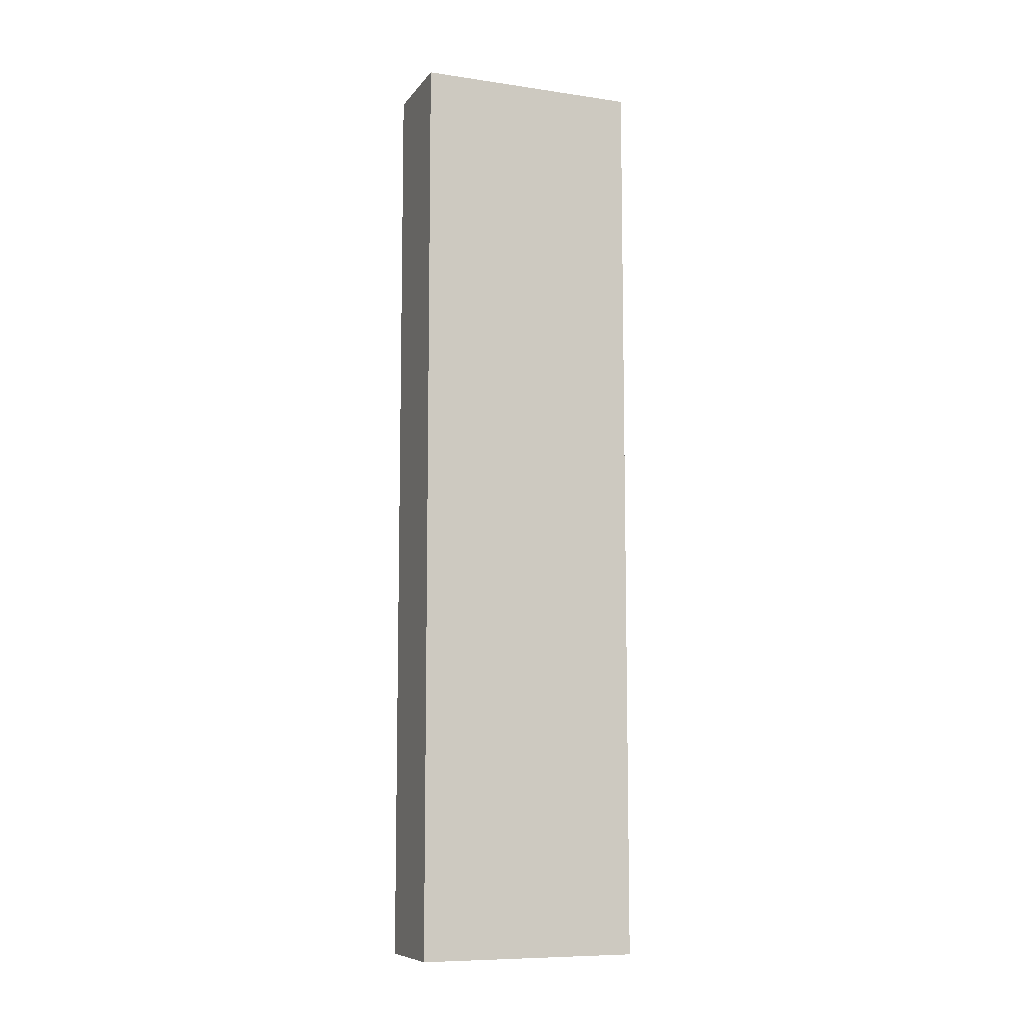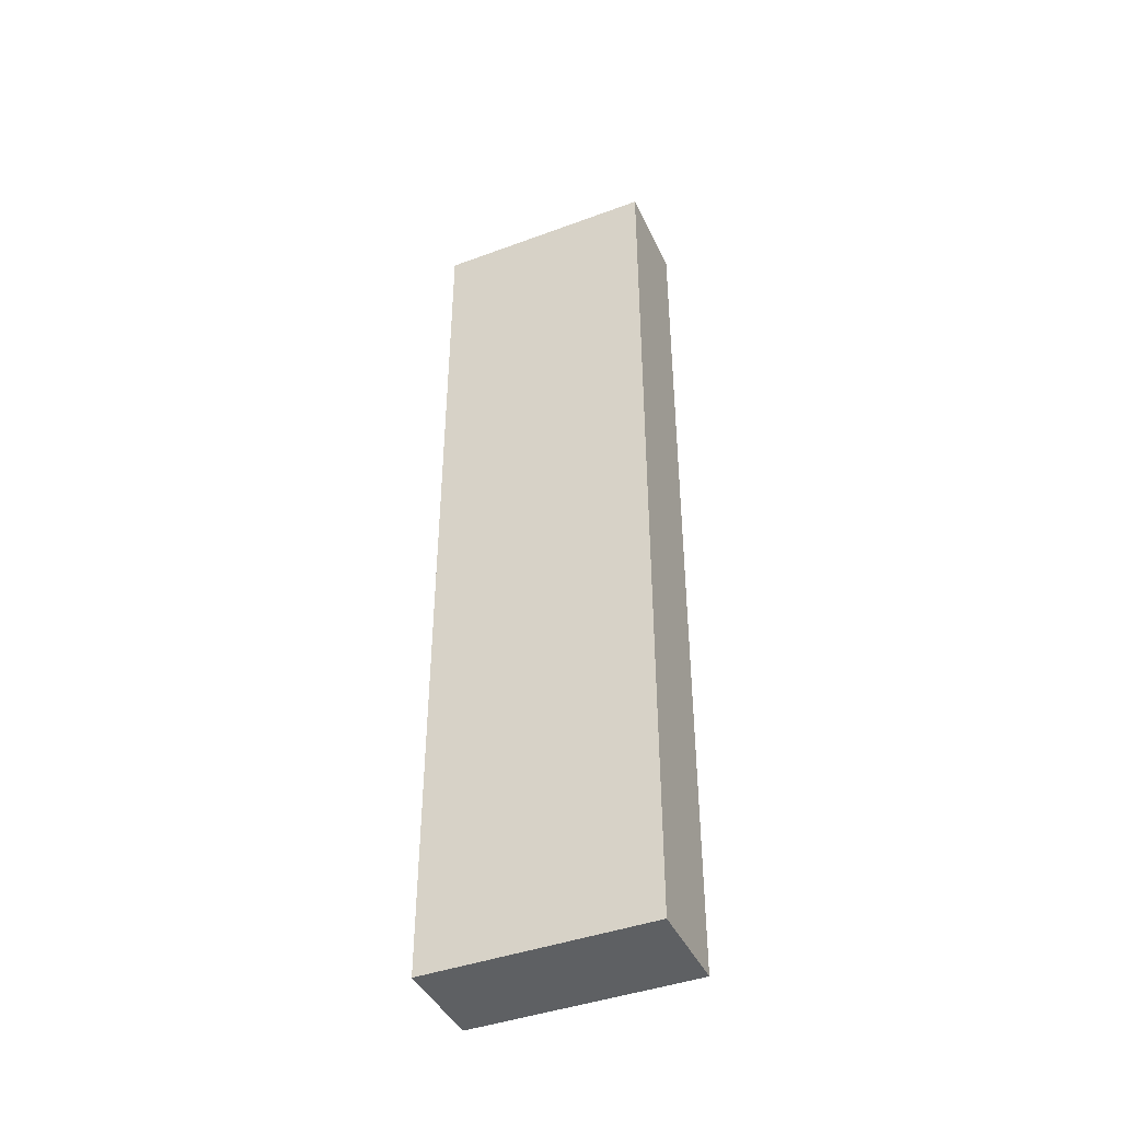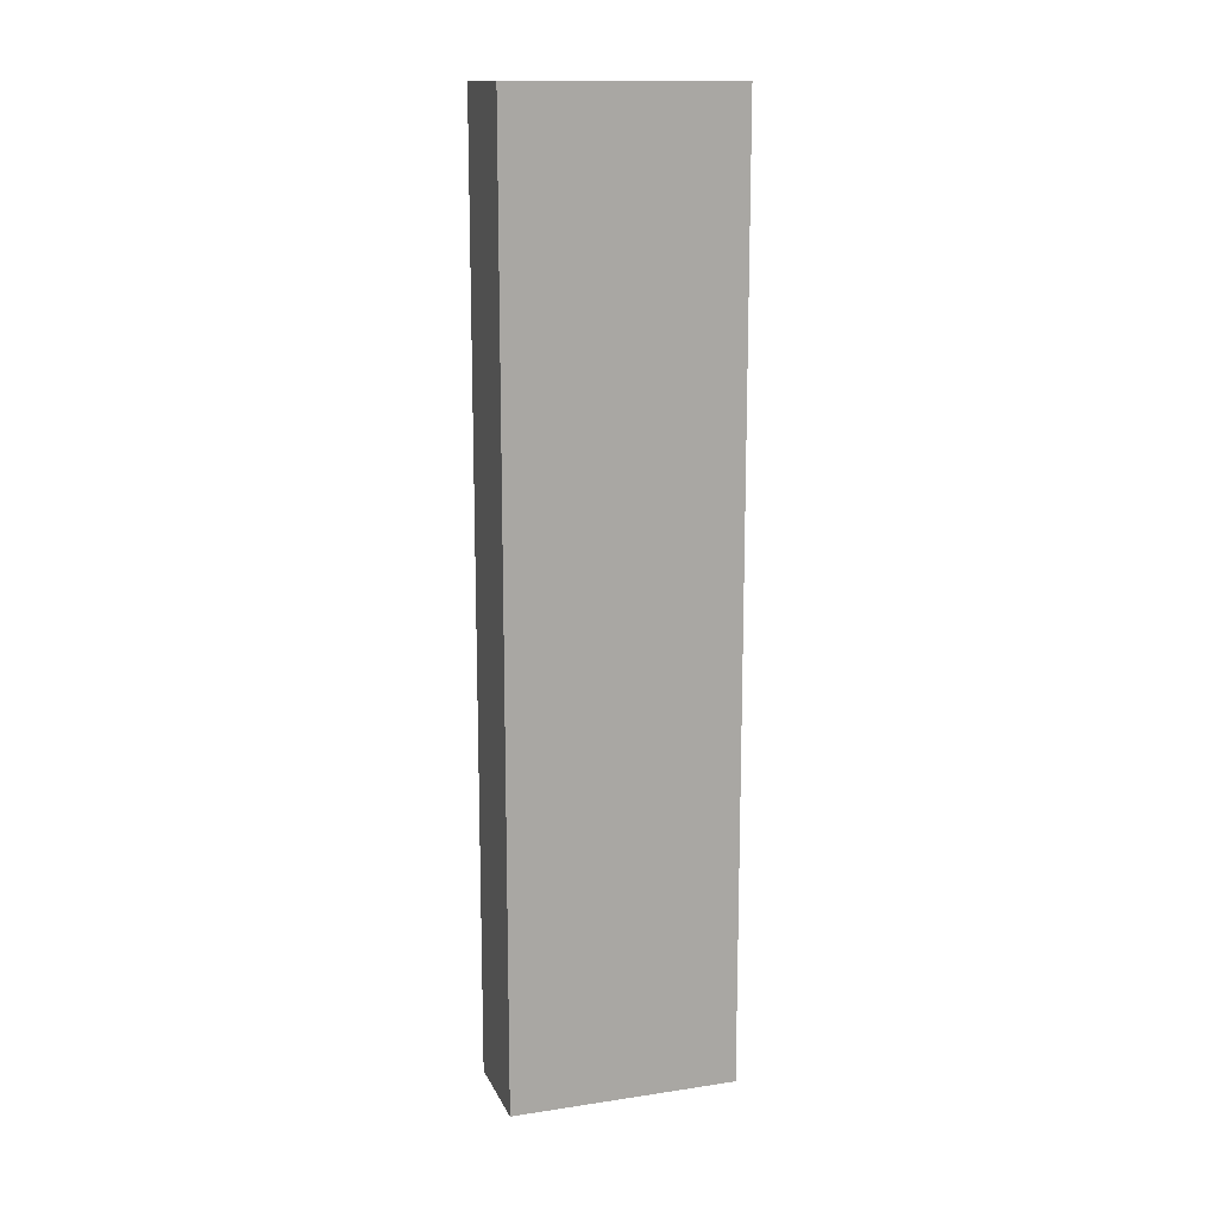
<metadata>
{"format":"obj","ext":"obj","renderer":"f3d","projection":"perspective","resolution":1024,"background":"white","views":[{"elev":-9.0,"azim":-111.2,"up":"+Z"},{"elev":-42.7,"azim":113.7,"up":"+Z"},{"elev":14.2,"azim":71.9,"up":"+Z"}]}
</metadata>
<code>
o
v -2.235e-08 0 1.5
v -2.235e-08 0 -0.5
v -2.235e-08 0 -0.6
v -2.235e-08 0 -1.4
v -2.235e-08 0.1 1.5
v -2.235e-08 0.1 1.4
v -2.235e-08 0.1 -0.3
v -2.235e-08 0.1 -0.4
v -2.235e-08 0.1 -0.5
v -2.235e-08 0.1 -0.6
v -2.235e-08 0.2 1.5
v -2.235e-08 0.2 1.4
v -2.235e-08 0.2 1.3
v -2.235e-08 0.2 1.2
v -2.235e-08 0.2 1.1
v -2.235e-08 0.2 1
v -2.235e-08 0.2 0.7
v -2.235e-08 0.2 0.6
v -2.235e-08 0.2 -0.3
v -2.235e-08 0.2 -0.4
v -2.235e-08 0.2 -0.7
v -2.235e-08 0.2 -0.8
v -2.235e-08 0.3 1.4
v -2.235e-08 0.3 1.3
v -2.235e-08 0.3 1.2
v -2.235e-08 0.3 1.1
v -2.235e-08 0.3 1
v -2.235e-08 0.3 0.7
v -2.235e-08 0.3 0.6
v -2.235e-08 0.3 0.4
v -2.235e-08 0.3 0.2
v -2.235e-08 0.3 -0.1
v -2.235e-08 0.3 -0.2
v -2.235e-08 0.3 -0.5
v -2.235e-08 0.3 -0.7
v -2.235e-08 0.3 -1.3
v -2.235e-08 0.3 -1.4
v -2.235e-08 0.4 1.3
v -2.235e-08 0.4 1.2
v -2.235e-08 0.4 1.1
v -2.235e-08 0.4 1
v -2.235e-08 0.4 0.9
v -2.235e-08 0.4 0.7
v -2.235e-08 0.4 0.4
v -2.235e-08 0.4 0.3
v -2.235e-08 0.4 0.2
v -2.235e-08 0.4 0.1
v -2.235e-08 0.4 -0.1
v -2.235e-08 0.4 -0.6
v -2.235e-08 0.4 -0.7
v -2.235e-08 0.4 -0.9
v -2.235e-08 0.4 -1
v -2.235e-08 0.4 -1.1
v -2.235e-08 0.4 -1.2
v -2.235e-08 0.4 -1.3
v -2.235e-08 0.4 -1.4
v -2.235e-08 0.5 1.4
v -2.235e-08 0.5 1.3
v -2.235e-08 0.5 1.1
v -2.235e-08 0.5 1
v -2.235e-08 0.5 0.9
v -2.235e-08 0.5 0.8
v -2.235e-08 0.5 0.7
v -2.235e-08 0.5 0.4
v -2.235e-08 0.5 0.3
v -2.235e-08 0.5 0.1
v -2.235e-08 0.5 0
v -2.235e-08 0.5 -0.2
v -2.235e-08 0.5 -0.3
v -2.235e-08 0.5 -0.4
v -2.235e-08 0.5 -0.5
v -2.235e-08 0.5 -0.6
v -2.235e-08 0.5 -0.7
v -2.235e-08 0.5 -0.8
v -2.235e-08 0.5 -0.9
v -2.235e-08 0.5 -1
v -2.235e-08 0.5 -1.1
v -2.235e-08 0.5 -1.2
v -2.235e-08 0.6 1.5
v -2.235e-08 0.6 1.4
v -2.235e-08 0.6 1.3
v -2.235e-08 0.6 1.2
v -2.235e-08 0.6 1.1
v -2.235e-08 0.6 0.8
v -2.235e-08 0.6 0.6
v -2.235e-08 0.6 0.5
v -2.235e-08 0.6 0.4
v -2.235e-08 0.6 0.3
v -2.235e-08 0.6 0.1
v -2.235e-08 0.6 0
v -2.235e-08 0.6 -0.3
v -2.235e-08 0.6 -0.4
v -2.235e-08 0.6 -0.5
v -2.235e-08 0.6 -0.8
v -2.235e-08 0.6 -1
v -2.235e-08 0.6 -1.1
v -2.235e-08 0.6 -1.2
v -2.235e-08 0.6 -1.3
v -2.235e-08 0.6 -1.4
v -2.235e-08 0.7 1.5
v -2.235e-08 0.7 1.4
v -2.235e-08 0.7 1.2
v -2.235e-08 0.7 1.1
v -2.235e-08 0.7 0.9
v -2.235e-08 0.7 0.6
v -2.235e-08 0.7 0.5
v -2.235e-08 0.7 -0.5
v -2.235e-08 0.7 -0.8
v -2.235e-08 0.7 -1
v -2.235e-08 0.7 -1.1
v -2.235e-08 0.7 -1.2
v -2.235e-08 0.7 -1.3
v -2.235e-08 0.7 -1.4
v 0.3 0 1.5
v 0.3 0 -1.4
v 0.3 0.1 0.2
v 0.3 0.1 0
v 0.3 0.1 -0.4
v 0.3 0.1 -0.5
v 0.3 0.1 -0.6
v 0.3 0.1 -0.7
v 0.3 0.2 1.5
v 0.3 0.2 1.4
v 0.3 0.2 1.3
v 0.3 0.2 1.2
v 0.3 0.2 1
v 0.3 0.2 0.9
v 0.3 0.2 0.2
v 0.3 0.2 0
v 0.3 0.2 -0.4
v 0.3 0.2 -0.5
v 0.3 0.2 -0.6
v 0.3 0.2 -0.7
v 0.3 0.2 -1.1
v 0.3 0.2 -1.2
v 0.3 0.3 1.3
v 0.3 0.3 1.2
v 0.3 0.3 1
v 0.3 0.3 0.9
v 0.3 0.3 0.7
v 0.3 0.3 0.6
v 0.3 0.3 0.4
v 0.3 0.3 0.3
v 0.3 0.3 -0.3
v 0.3 0.3 -0.4
v 0.3 0.3 -0.6
v 0.3 0.3 -0.8
v 0.3 0.3 -1
v 0.3 0.3 -1.1
v 0.3 0.3 -1.2
v 0.3 0.4 1.5
v 0.3 0.4 1.4
v 0.3 0.4 1.1
v 0.3 0.4 1
v 0.3 0.4 0.8
v 0.3 0.4 0.7
v 0.3 0.4 0.6
v 0.3 0.4 0.4
v 0.3 0.4 0.3
v 0.3 0.4 0.2
v 0.3 0.4 0.1
v 0.3 0.4 0
v 0.3 0.4 -0.1
v 0.3 0.4 -0.2
v 0.3 0.4 -0.3
v 0.3 0.4 -0.4
v 0.3 0.4 -0.5
v 0.3 0.4 -0.8
v 0.3 0.4 -0.9
v 0.3 0.4 -1.1
v 0.3 0.4 -1.2
v 0.3 0.4 -1.3
v 0.3 0.4 -1.4
v 0.3 0.5 1.3
v 0.3 0.5 1.2
v 0.3 0.5 1
v 0.3 0.5 0.9
v 0.3 0.5 0.8
v 0.3 0.5 0.7
v 0.3 0.5 0.6
v 0.3 0.5 0.5
v 0.3 0.5 0.4
v 0.3 0.5 0.3
v 0.3 0.5 0.2
v 0.3 0.5 0.1
v 0.3 0.5 0
v 0.3 0.5 -0.2
v 0.3 0.5 -0.3
v 0.3 0.5 -0.5
v 0.3 0.5 -0.6
v 0.3 0.5 -0.9
v 0.3 0.5 -1
v 0.3 0.6 1.4
v 0.3 0.6 1.3
v 0.3 0.6 1
v 0.3 0.6 0.9
v 0.3 0.6 0.6
v 0.3 0.6 0.5
v 0.3 0.6 0.4
v 0.3 0.6 0.3
v 0.3 0.6 0.2
v 0.3 0.6 0.1
v 0.3 0.6 -0.1
v 0.3 0.6 -0.3
v 0.3 0.6 -0.4
v 0.3 0.6 -0.6
v 0.3 0.6 -0.8
v 0.3 0.6 -0.9
v 0.3 0.6 -1.1
v 0.3 0.6 -1.2
v 0.3 0.6 -1.3
v 0.3 0.6 -1.4
v 0.3 0.7 1.5
v 0.3 0.7 1.4
v 0.3 0.7 1.2
v 0.3 0.7 1.1
v 0.3 0.7 0.9
v 0.3 0.7 0.6
v 0.3 0.7 0.5
v 0.3 0.7 0.4
v 0.3 0.7 0.2
v 0.3 0.7 -0.3
v 0.3 0.7 -0.4
v 0.3 0.7 -0.6
v 0.3 0.7 -0.8
v 0.3 0.7 -0.9
v 0.3 0.7 -1.4
v -2.235e-08 0 1.5
v -2.235e-08 0.1 1.5
v -2.235e-08 0.2 1.5
v -2.235e-08 0.6 1.5
v -2.235e-08 0.7 1.5
v 0.1 0.2 1.5
v 0.1 0.5 1.5
v 0.1 0.6 1.5
v 0.1 0.7 1.5
v 0.2 0.1 1.5
v 0.2 0.2 1.5
v 0.2 0.4 1.5
v 0.2 0.5 1.5
v 0.3 0 1.5
v 0.3 0.2 1.5
v 0.3 0.4 1.5
v 0.3 0.7 1.5
v -2.235e-08 0 -1.4
v -2.235e-08 0.3 -1.4
v -2.235e-08 0.4 -1.4
v -2.235e-08 0.6 -1.4
v -2.235e-08 0.7 -1.4
v 0.1 0.1 -1.4
v 0.1 0.2 -1.4
v 0.1 0.3 -1.4
v 0.1 0.4 -1.4
v 0.2 0.1 -1.4
v 0.2 0.2 -1.4
v 0.2 0.4 -1.4
v 0.2 0.6 -1.4
v 0.2 0.7 -1.4
v 0.3 0 -1.4
v 0.3 0.4 -1.4
v 0.3 0.6 -1.4
v 0.3 0.7 -1.4
v -2.235e-08 0 1.5
v 0.3 0 1.5
v -2.235e-08 0 -0.5
v 0.1 0 -0.5
v -2.235e-08 0 -0.6
v 0.1 0 -0.6
v -2.235e-08 0 -1.4
v 0.3 0 -1.4
v -2.235e-08 0.7 1.5
v 0.1 0.7 1.5
v 0.3 0.7 1.5
v -2.235e-08 0.7 1.4
v 0.1 0.7 1.4
v 0.2 0.7 1.4
v 0.3 0.7 1.4
v -2.235e-08 0.7 1.2
v 0.1 0.7 1.2
v 0.2 0.7 1.2
v 0.3 0.7 1.2
v -2.235e-08 0.7 1.1
v 0.1 0.7 1.1
v 0.2 0.7 1.1
v 0.3 0.7 1.1
v 0.1 0.7 1
v 0.2 0.7 1
v -2.235e-08 0.7 0.9
v 0.1 0.7 0.9
v 0.2 0.7 0.9
v 0.3 0.7 0.9
v 0.1 0.7 0.7
v 0.2 0.7 0.7
v -2.235e-08 0.7 0.6
v 0.2 0.7 0.6
v 0.3 0.7 0.6
v -2.235e-08 0.7 0.5
v 0.2 0.7 0.5
v 0.3 0.7 0.5
v 0.2 0.7 0.4
v 0.3 0.7 0.4
v 0.1 0.7 0.3
v 0.2 0.7 0.3
v 0.1 0.7 0.2
v 0.3 0.7 0.2
v 0.1 0.7 0
v 0.2 0.7 0
v 0.1 0.7 -0.2
v 0.2 0.7 -0.2
v 0.2 0.7 -0.3
v 0.3 0.7 -0.3
v 0.2 0.7 -0.4
v 0.3 0.7 -0.4
v -2.235e-08 0.7 -0.5
v 0.1 0.7 -0.5
v 0.2 0.7 -0.6
v 0.3 0.7 -0.6
v -2.235e-08 0.7 -0.8
v 0.1 0.7 -0.8
v 0.2 0.7 -0.8
v 0.3 0.7 -0.8
v 0.1 0.7 -0.9
v 0.2 0.7 -0.9
v 0.3 0.7 -0.9
v -2.235e-08 0.7 -1
v 0.1 0.7 -1
v 0.2 0.7 -1
v -2.235e-08 0.7 -1.1
v 0.1 0.7 -1.1
v -2.235e-08 0.7 -1.2
v 0.1 0.7 -1.2
v -2.235e-08 0.7 -1.3
v 0.2 0.7 -1.3
v -2.235e-08 0.7 -1.4
v 0.2 0.7 -1.4
v 0.3 0.7 -1.4
f 5 2 1
f 6 2 5
f 7 2 6
f 8 2 7
f 9 3 2
f 9 2 8
f 10 4 3
f 10 3 9
f 11 6 5
f 12 7 6
f 12 6 11
f 13 7 12
f 14 7 13
f 15 7 14
f 16 7 15
f 17 7 16
f 18 7 17
f 19 8 7
f 19 7 18
f 20 9 8
f 20 8 19
f 20 10 9
f 21 4 10
f 21 10 20
f 22 4 21
f 23 12 11
f 23 13 12
f 24 14 13
f 24 13 23
f 25 15 14
f 25 14 24
f 26 16 15
f 26 15 25
f 27 17 16
f 27 16 26
f 28 18 17
f 28 17 27
f 29 19 18
f 29 18 28
f 29 20 19
f 29 21 20
f 30 21 29
f 31 21 30
f 32 21 31
f 33 21 32
f 34 21 33
f 35 22 21
f 35 21 34
f 36 4 22
f 37 4 36
f 38 28 27
f 38 27 26
f 38 25 24
f 38 26 25
f 38 24 23
f 38 29 28
f 38 30 29
f 39 30 38
f 40 30 39
f 41 30 40
f 42 30 41
f 43 30 42
f 44 31 30
f 44 30 43
f 45 31 44
f 46 32 31
f 46 31 45
f 47 32 46
f 48 33 32
f 48 32 47
f 49 35 34
f 50 22 35
f 50 35 49
f 51 36 22
f 52 36 51
f 53 36 52
f 54 36 53
f 55 37 36
f 55 36 54
f 56 37 55
f 57 23 11
f 57 38 23
f 58 39 38
f 58 38 57
f 59 40 39
f 59 41 40
f 60 42 41
f 60 41 59
f 61 43 42
f 61 42 60
f 62 43 61
f 63 45 44
f 63 43 62
f 63 44 43
f 64 45 63
f 65 47 46
f 65 45 64
f 65 46 45
f 66 48 47
f 66 47 65
f 67 48 66
f 68 33 48
f 68 48 67
f 68 34 33
f 69 34 68
f 70 34 69
f 71 49 34
f 71 34 70
f 72 50 49
f 72 49 71
f 73 22 50
f 73 50 72
f 74 51 22
f 74 22 73
f 75 52 51
f 75 51 74
f 76 53 52
f 76 52 75
f 77 54 53
f 77 53 76
f 78 56 55
f 78 54 77
f 78 55 54
f 79 57 11
f 79 58 57
f 80 58 79
f 81 39 58
f 81 58 80
f 82 60 59
f 82 39 81
f 82 59 39
f 82 61 60
f 83 61 82
f 84 64 63
f 84 62 61
f 84 63 62
f 85 64 84
f 86 64 85
f 87 65 64
f 87 64 86
f 88 66 65
f 88 65 87
f 89 67 66
f 89 66 88
f 90 68 67
f 90 67 89
f 90 69 68
f 91 70 69
f 91 69 90
f 92 76 75
f 92 70 91
f 92 72 71
f 92 77 76
f 92 78 77
f 92 75 74
f 92 74 73
f 92 73 72
f 92 71 70
f 93 78 92
f 94 78 93
f 95 78 94
f 96 78 95
f 97 56 78
f 97 78 96
f 98 56 97
f 99 56 98
f 100 80 79
f 101 81 80
f 101 80 100
f 101 82 81
f 102 83 82
f 102 82 101
f 103 61 83
f 103 83 102
f 104 84 61
f 104 61 103
f 104 85 84
f 105 86 85
f 105 85 104
f 106 91 90
f 106 86 105
f 106 88 87
f 106 90 89
f 106 87 86
f 106 89 88
f 106 93 92
f 106 92 91
f 107 94 93
f 107 93 106
f 108 95 94
f 108 94 107
f 109 96 95
f 109 95 108
f 110 97 96
f 110 96 109
f 111 98 97
f 111 97 110
f 112 99 98
f 112 98 111
f 113 99 112
f 114 115 116
f 116 115 117
f 117 115 118
f 118 115 119
f 119 115 120
f 120 115 121
f 114 116 122
f 122 116 123
f 123 116 124
f 124 116 125
f 125 116 126
f 126 116 127
f 116 117 128
f 127 116 128
f 117 118 129
f 128 117 129
f 118 119 130
f 129 118 130
f 119 120 131
f 130 119 131
f 120 121 132
f 131 120 132
f 121 115 133
f 132 121 133
f 133 115 134
f 134 115 135
f 123 124 136
f 124 125 136
f 125 126 137
f 136 125 137
f 126 127 138
f 137 126 138
f 131 132 139
f 138 127 139
f 127 128 139
f 133 134 139
f 132 133 139
f 128 129 139
f 129 130 139
f 130 131 139
f 139 134 140
f 140 134 141
f 141 134 142
f 142 134 143
f 143 134 144
f 144 134 145
f 145 134 146
f 146 134 147
f 147 134 148
f 134 135 149
f 148 134 149
f 135 115 150
f 149 135 150
f 122 123 151
f 137 138 152
f 151 123 152
f 136 137 152
f 123 136 152
f 138 139 152
f 139 140 152
f 152 140 153
f 153 140 154
f 154 140 155
f 140 141 156
f 155 140 156
f 141 142 157
f 156 141 157
f 142 143 158
f 157 142 158
f 143 144 159
f 158 143 159
f 159 144 160
f 160 144 161
f 161 144 162
f 162 144 163
f 163 144 164
f 144 145 165
f 164 144 165
f 145 146 166
f 165 145 166
f 166 146 167
f 146 147 168
f 147 148 168
f 168 148 169
f 149 150 170
f 148 149 170
f 150 115 171
f 170 150 171
f 171 115 172
f 172 115 173
f 151 152 174
f 152 153 174
f 174 153 175
f 154 155 176
f 153 154 176
f 176 155 177
f 155 156 178
f 177 155 178
f 156 157 179
f 178 156 179
f 157 158 179
f 179 158 180
f 180 158 181
f 158 159 182
f 181 158 182
f 159 160 182
f 182 160 183
f 160 161 184
f 183 160 184
f 161 162 185
f 184 161 185
f 162 163 186
f 185 162 186
f 166 167 187
f 164 165 187
f 163 164 187
f 165 166 187
f 187 167 188
f 167 146 189
f 188 167 189
f 168 169 190
f 189 146 190
f 146 168 190
f 169 148 191
f 190 169 191
f 148 170 192
f 191 148 192
f 151 174 193
f 174 175 194
f 193 174 194
f 176 177 195
f 153 176 195
f 177 178 196
f 195 177 196
f 179 180 196
f 178 179 196
f 180 181 197
f 196 180 197
f 181 182 198
f 197 181 198
f 182 183 198
f 198 183 199
f 183 184 200
f 199 183 200
f 184 185 201
f 200 184 201
f 185 186 202
f 201 185 202
f 187 188 203
f 202 186 203
f 186 163 203
f 163 187 203
f 189 190 204
f 203 188 204
f 188 189 204
f 190 191 204
f 191 192 204
f 204 192 205
f 205 192 206
f 206 192 207
f 207 192 208
f 170 171 209
f 208 192 209
f 192 170 209
f 171 172 210
f 209 171 210
f 172 173 211
f 210 172 211
f 211 173 212
f 151 193 213
f 193 194 214
f 213 193 214
f 175 153 215
f 214 194 215
f 194 175 215
f 153 195 216
f 215 153 216
f 195 196 216
f 196 197 217
f 216 196 217
f 197 198 218
f 217 197 218
f 198 199 219
f 218 198 219
f 200 201 220
f 219 199 220
f 199 200 220
f 202 203 221
f 220 201 221
f 201 202 221
f 203 204 221
f 204 205 222
f 221 204 222
f 205 206 223
f 222 205 223
f 206 207 224
f 223 206 224
f 207 208 225
f 224 207 225
f 211 212 226
f 225 208 226
f 209 210 226
f 210 211 226
f 208 209 226
f 226 212 227
f 233 230 229
f 233 231 230
f 234 231 233
f 235 232 231
f 235 231 234
f 236 232 235
f 237 229 228
f 237 233 229
f 238 234 233
f 238 233 237
f 239 234 238
f 240 236 235
f 240 234 239
f 240 235 234
f 241 237 228
f 241 238 237
f 242 239 238
f 242 238 241
f 243 240 239
f 243 239 242
f 244 236 240
f 244 240 243
f 245 246 250
f 250 246 251
f 246 247 252
f 251 246 252
f 247 248 253
f 252 247 253
f 250 251 254
f 245 250 254
f 251 252 255
f 254 251 255
f 252 253 255
f 253 248 256
f 255 253 256
f 248 249 257
f 256 248 257
f 257 249 258
f 255 256 259
f 254 255 259
f 245 254 259
f 256 257 260
f 259 256 260
f 257 258 261
f 260 257 261
f 261 258 262
f 265 264 263
f 266 264 265
f 267 266 265
f 268 264 266
f 268 266 267
f 269 268 267
f 270 264 268
f 270 268 269
f 271 272 274
f 272 273 275
f 274 272 275
f 275 273 276
f 276 273 277
f 274 275 278
f 275 276 278
f 278 276 279
f 276 277 280
f 279 276 280
f 280 277 281
f 278 279 282
f 279 280 283
f 282 279 283
f 280 281 283
f 283 281 284
f 284 281 285
f 282 283 286
f 283 284 286
f 284 285 287
f 286 284 287
f 282 286 288
f 286 287 289
f 288 286 289
f 287 285 290
f 289 287 290
f 290 285 291
f 288 289 292
f 289 290 292
f 290 291 292
f 292 291 293
f 288 292 294
f 292 293 294
f 293 291 295
f 294 293 295
f 295 291 296
f 294 295 297
f 295 296 297
f 297 296 298
f 298 296 299
f 297 298 300
f 298 299 300
f 300 299 301
f 297 300 302
f 300 301 303
f 302 300 303
f 297 302 304
f 302 303 304
f 303 301 305
f 304 303 305
f 297 304 306
f 304 305 306
f 306 305 307
f 297 306 308
f 306 307 308
f 307 305 309
f 308 307 309
f 308 309 310
f 309 305 310
f 310 305 311
f 308 310 312
f 310 311 312
f 312 311 313
f 297 308 314
f 308 312 314
f 312 313 314
f 314 313 315
f 315 313 316
f 316 313 317
f 314 315 318
f 315 316 319
f 318 315 319
f 316 317 320
f 319 316 320
f 320 317 321
f 318 319 322
f 319 320 322
f 320 321 323
f 322 320 323
f 323 321 324
f 318 322 325
f 322 323 326
f 325 322 326
f 323 324 327
f 326 323 327
f 325 326 328
f 326 327 329
f 328 326 329
f 328 329 330
f 329 327 331
f 330 329 331
f 330 331 332
f 327 324 333
f 332 331 333
f 331 327 333
f 332 333 334
f 333 324 335
f 334 333 335
f 335 324 336

</code>
